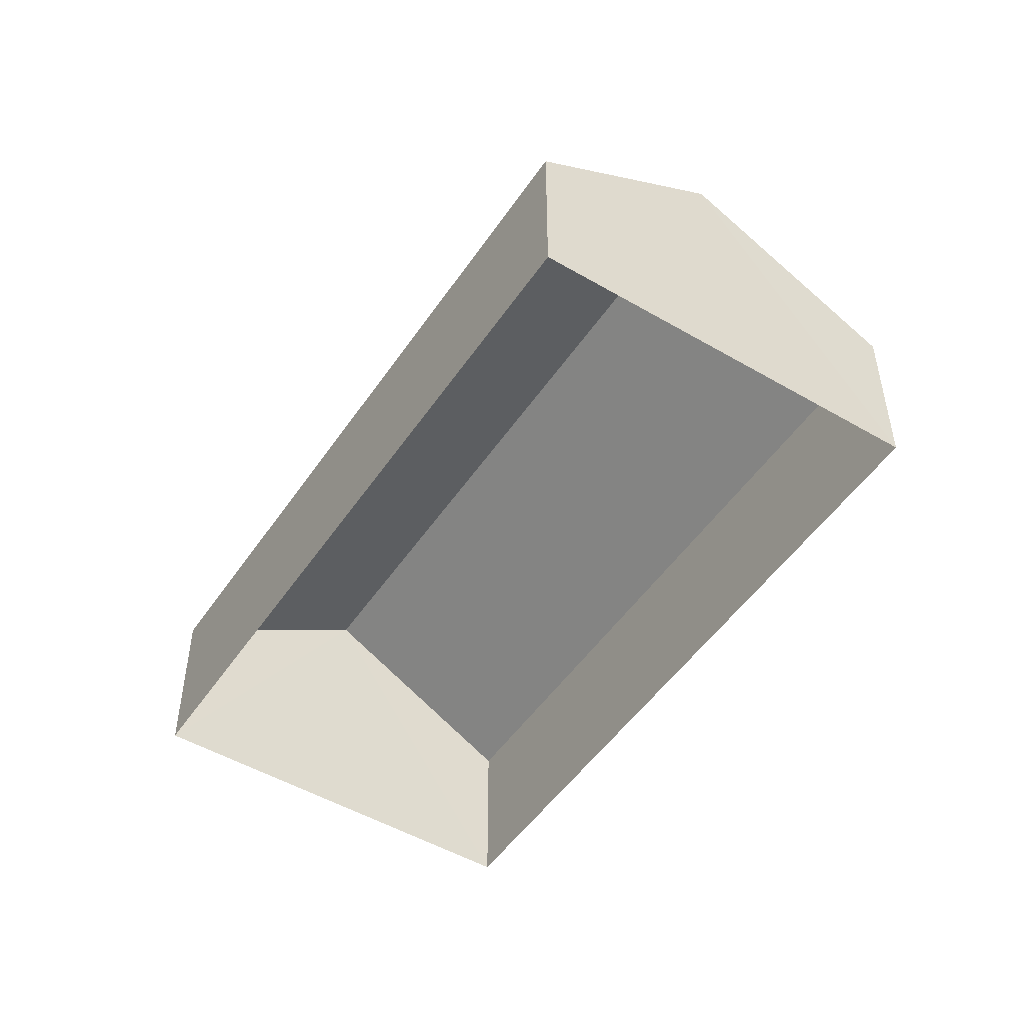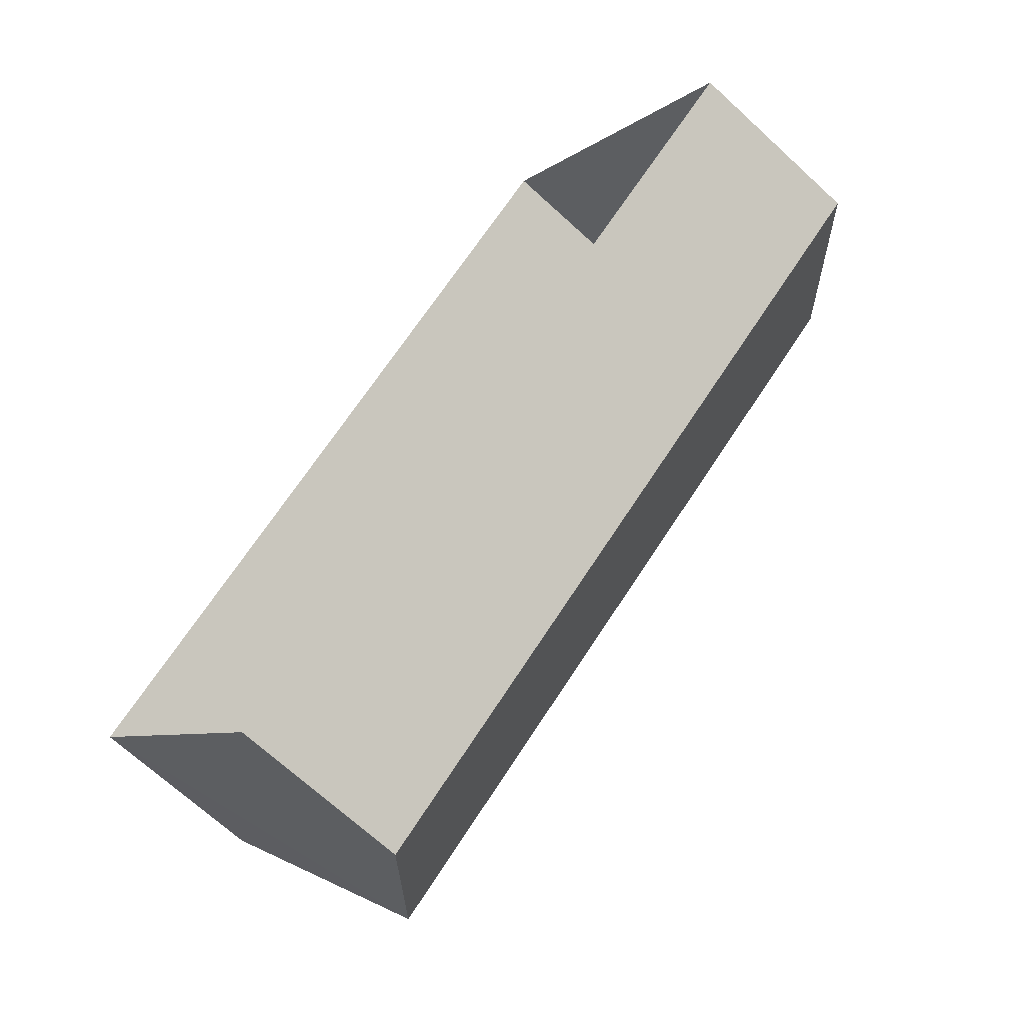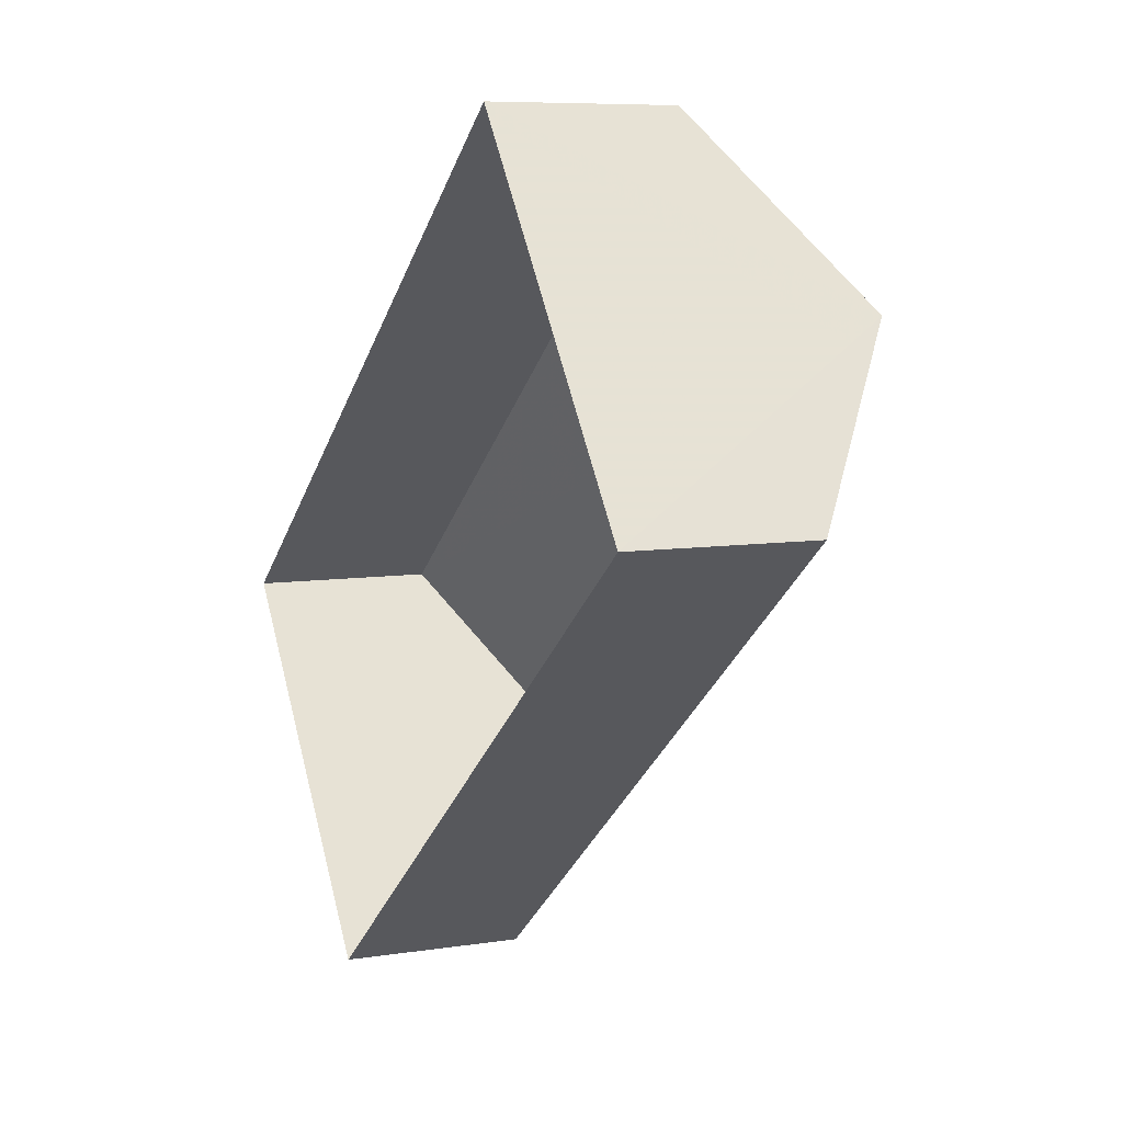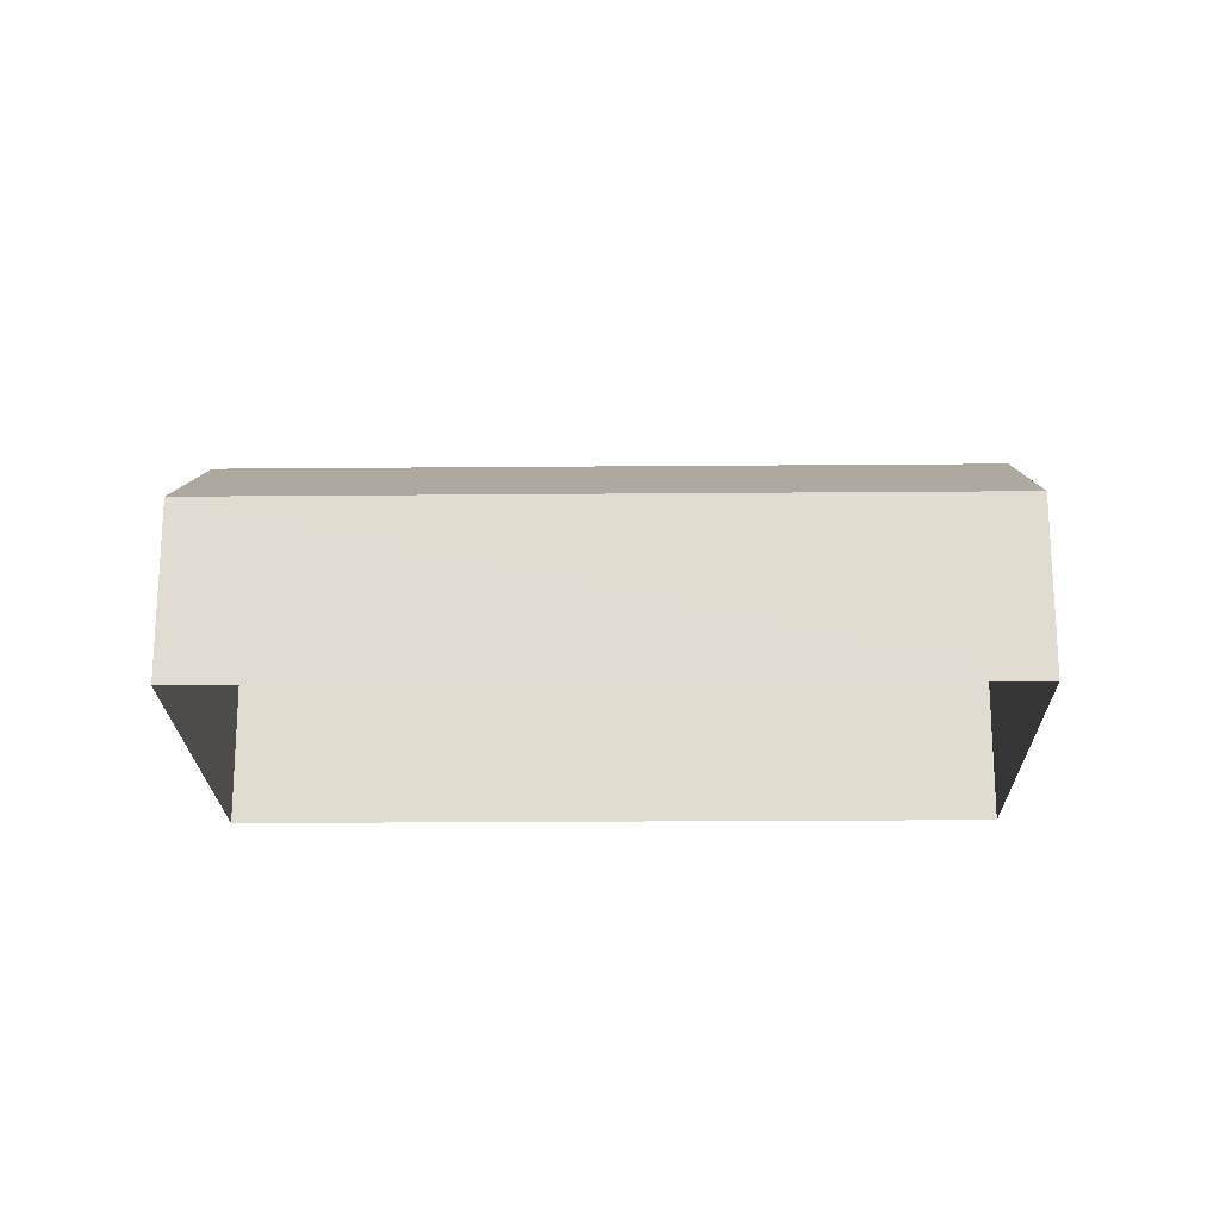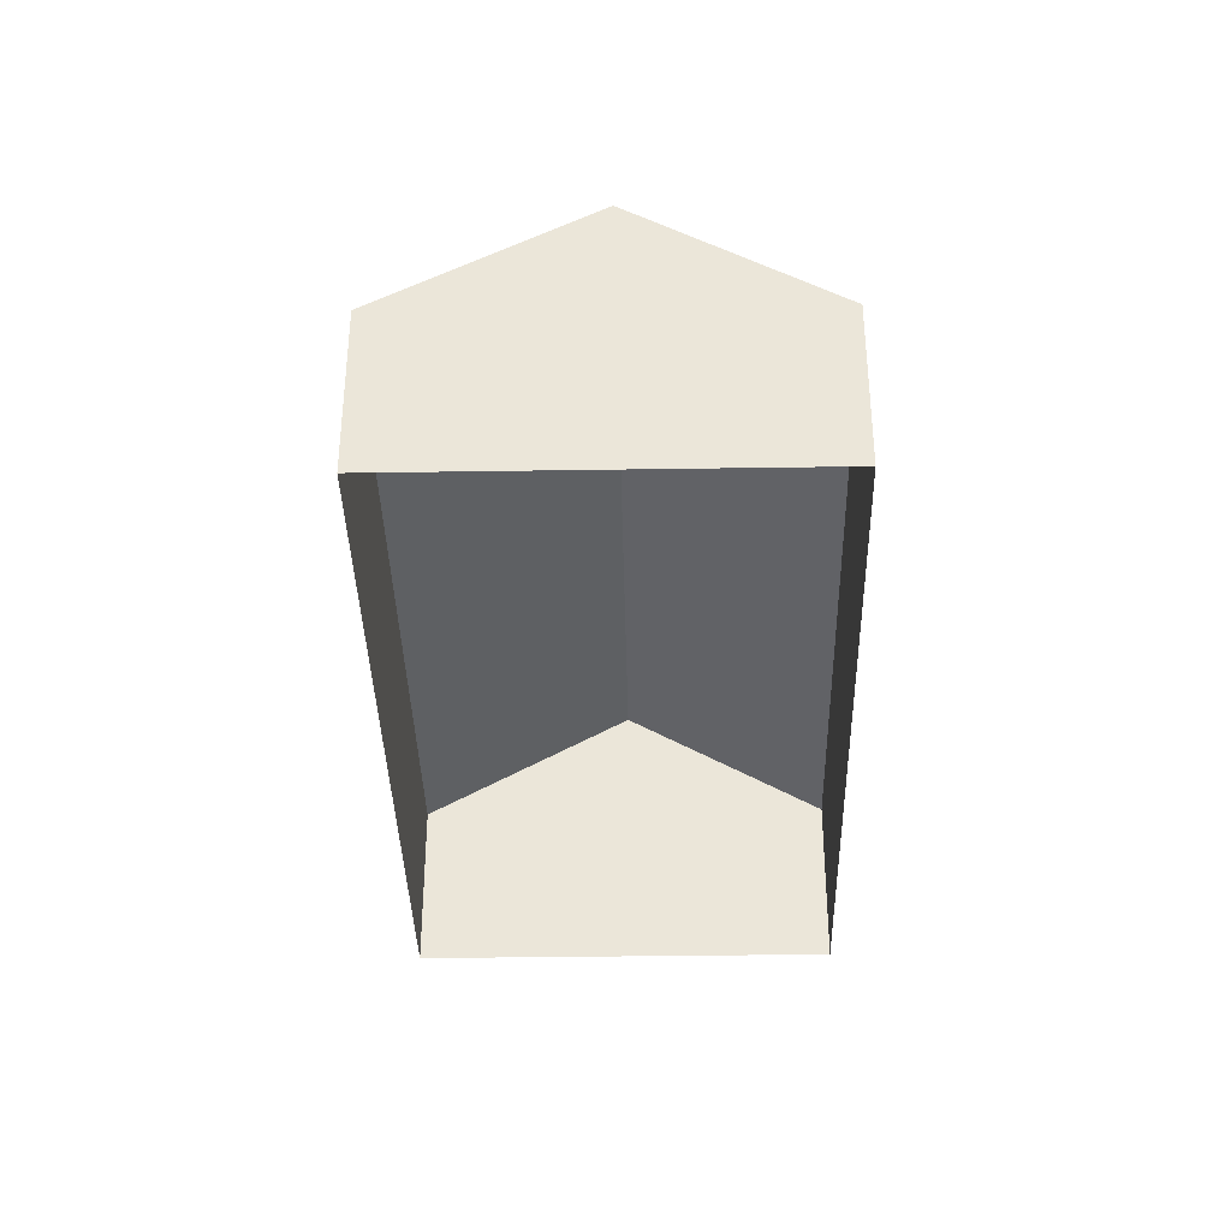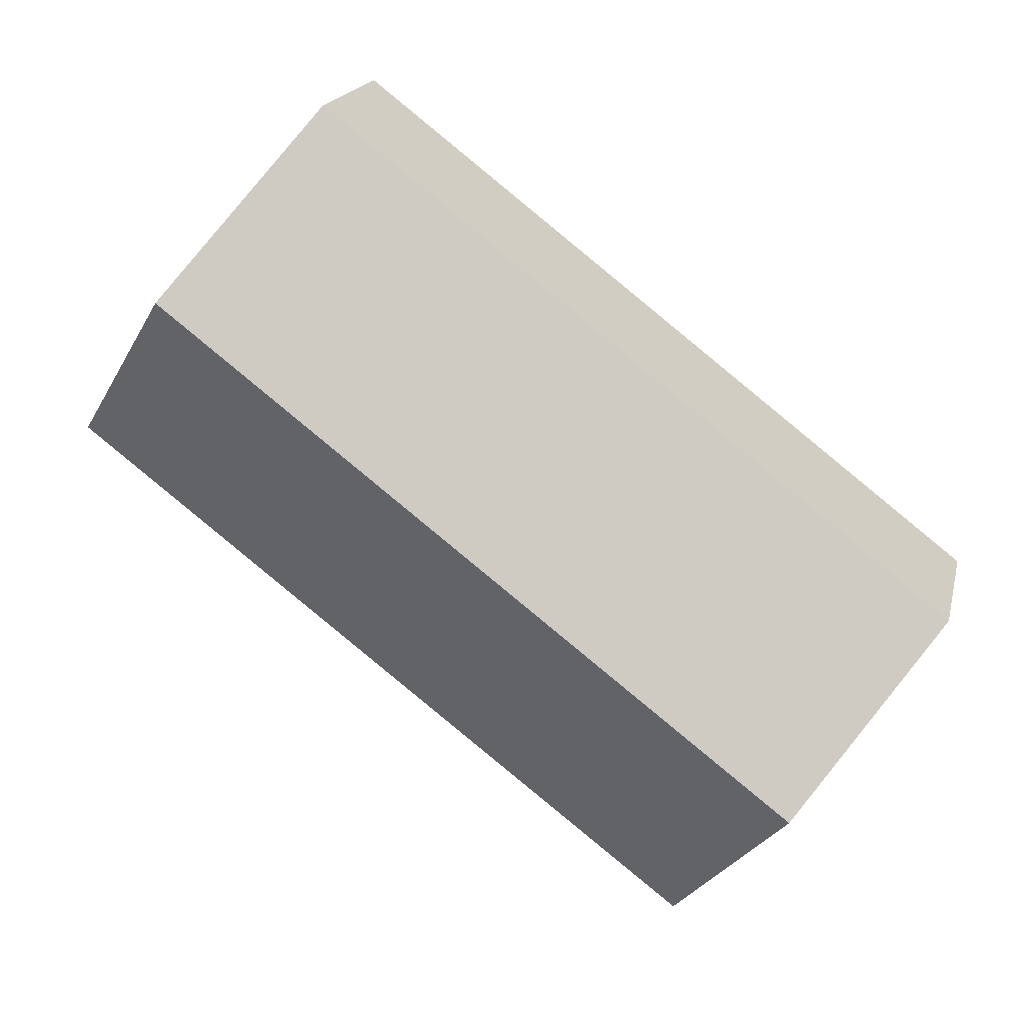
<metadata>
{"format":"obj","ext":"obj","renderer":"f3d","projection":"perspective","resolution":1024,"background":"white","views":[{"elev":-50.0,"azim":19.5,"up":"+Z"},{"elev":-66.5,"azim":-133.1,"up":"+Y"},{"elev":7.7,"azim":-113.8,"up":"+Y"},{"elev":-21.0,"azim":-36.6,"up":"+Z"},{"elev":-37.0,"azim":-126.4,"up":"+Z"},{"elev":18.2,"azim":12.7,"up":"+Y"}]}
</metadata>
<code>
v -3.177e+05 4.328e+04 36.83
v -3.177e+05 4.329e+04 36.84
v -3.177e+05 4.328e+04 36.83
v -3.177e+05 4.329e+04 36.84
v -3.177e+05 4.329e+04 41.38
v -3.177e+05 4.328e+04 39.52
v -3.177e+05 4.328e+04 41.36
v -3.177e+05 4.329e+04 39.54
v -3.177e+05 4.328e+04 39.52
v -3.177e+05 4.329e+04 39.54
f 1 2 3
f 1 4 2
f 5 6 7
f 5 8 6
f 9 10 5
f 7 9 5
f 10 3 2
f 10 9 3
f 10 2 5
f 2 4 5
f 4 8 5
f 6 1 7
f 1 3 7
f 3 9 7
f 8 4 1
f 6 8 1

</code>
